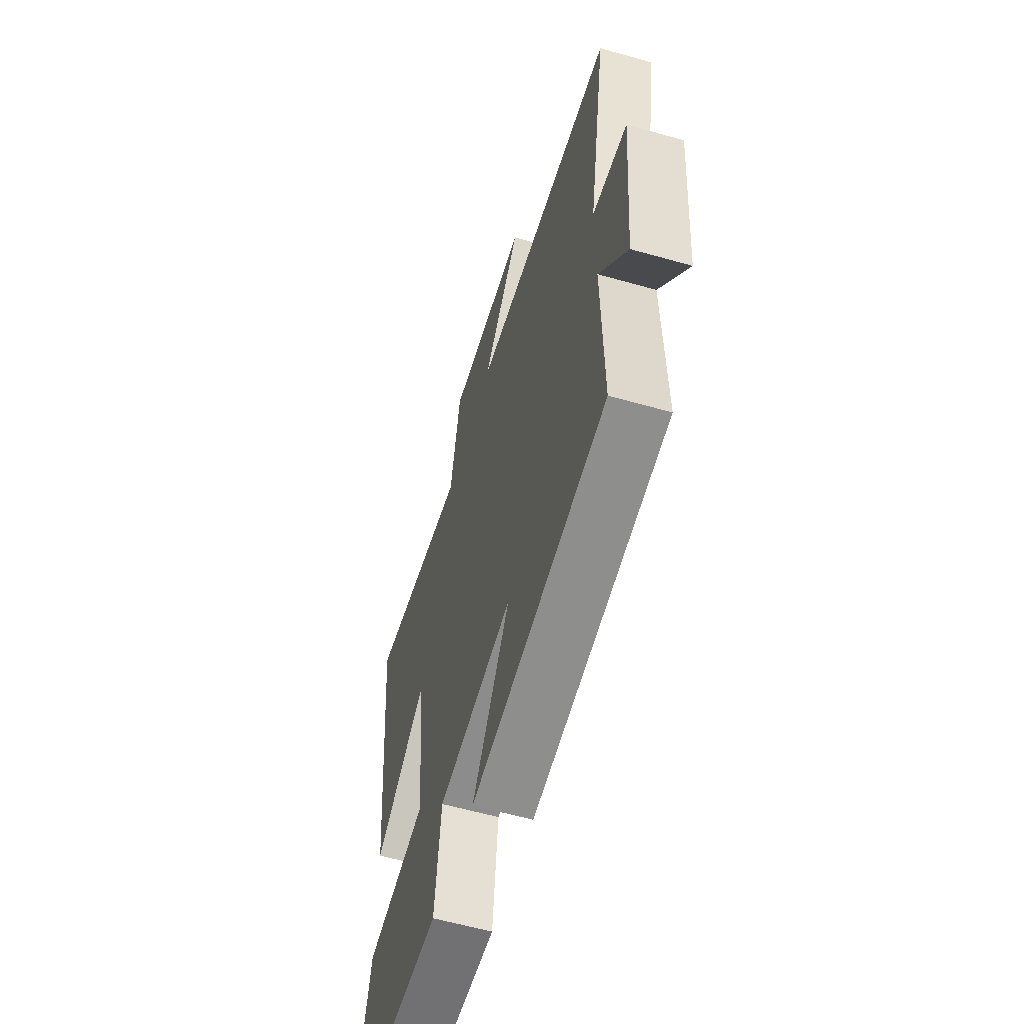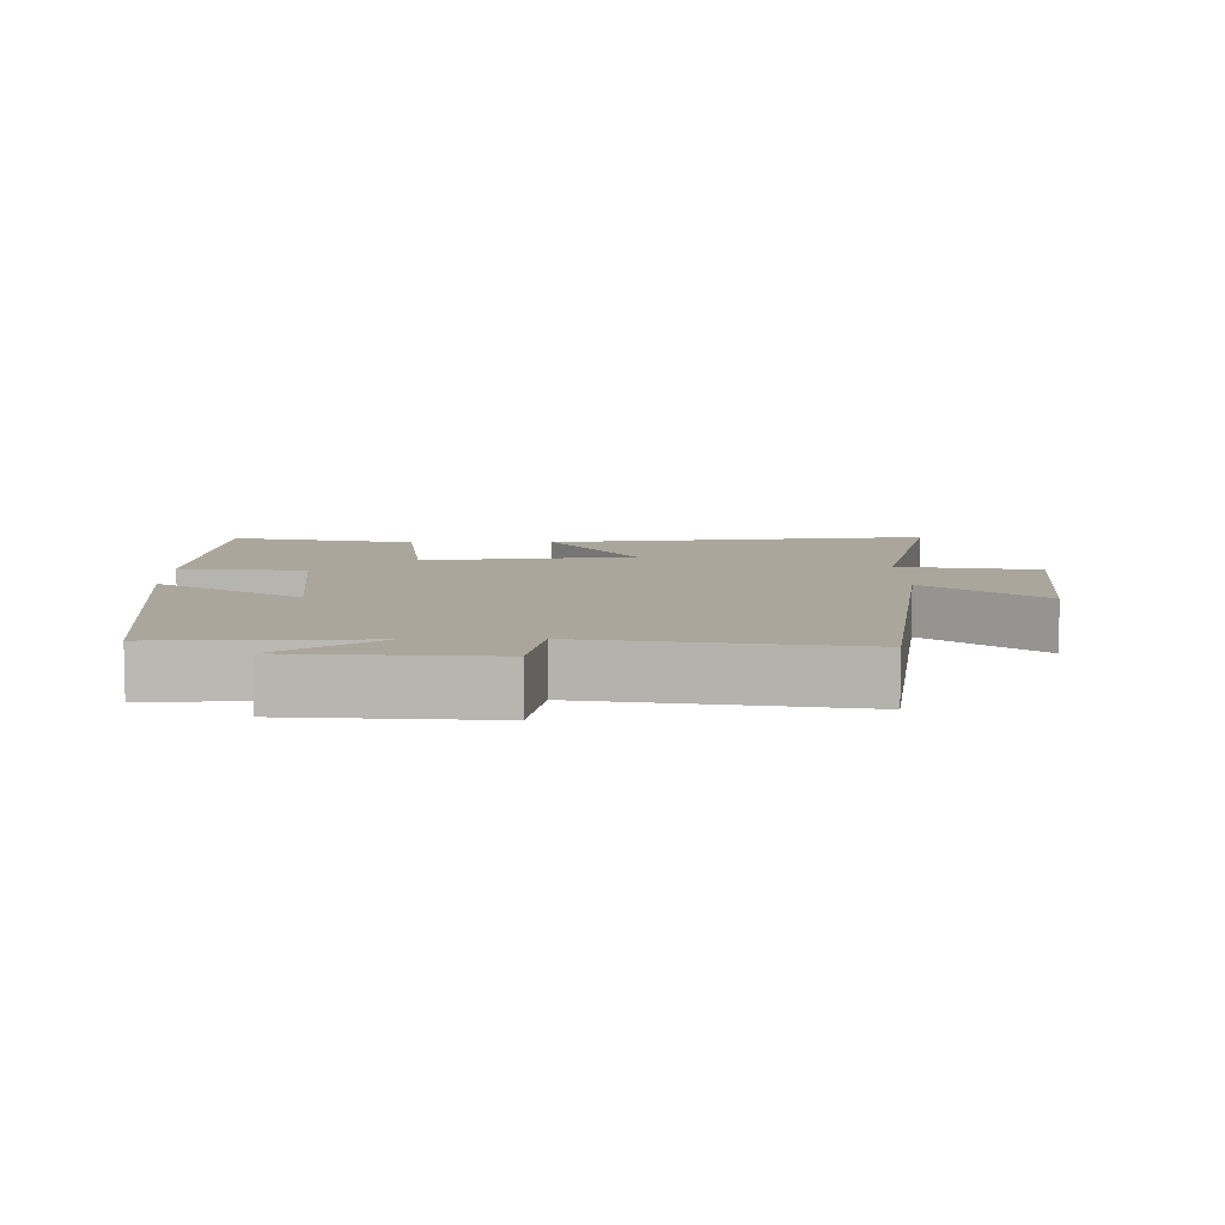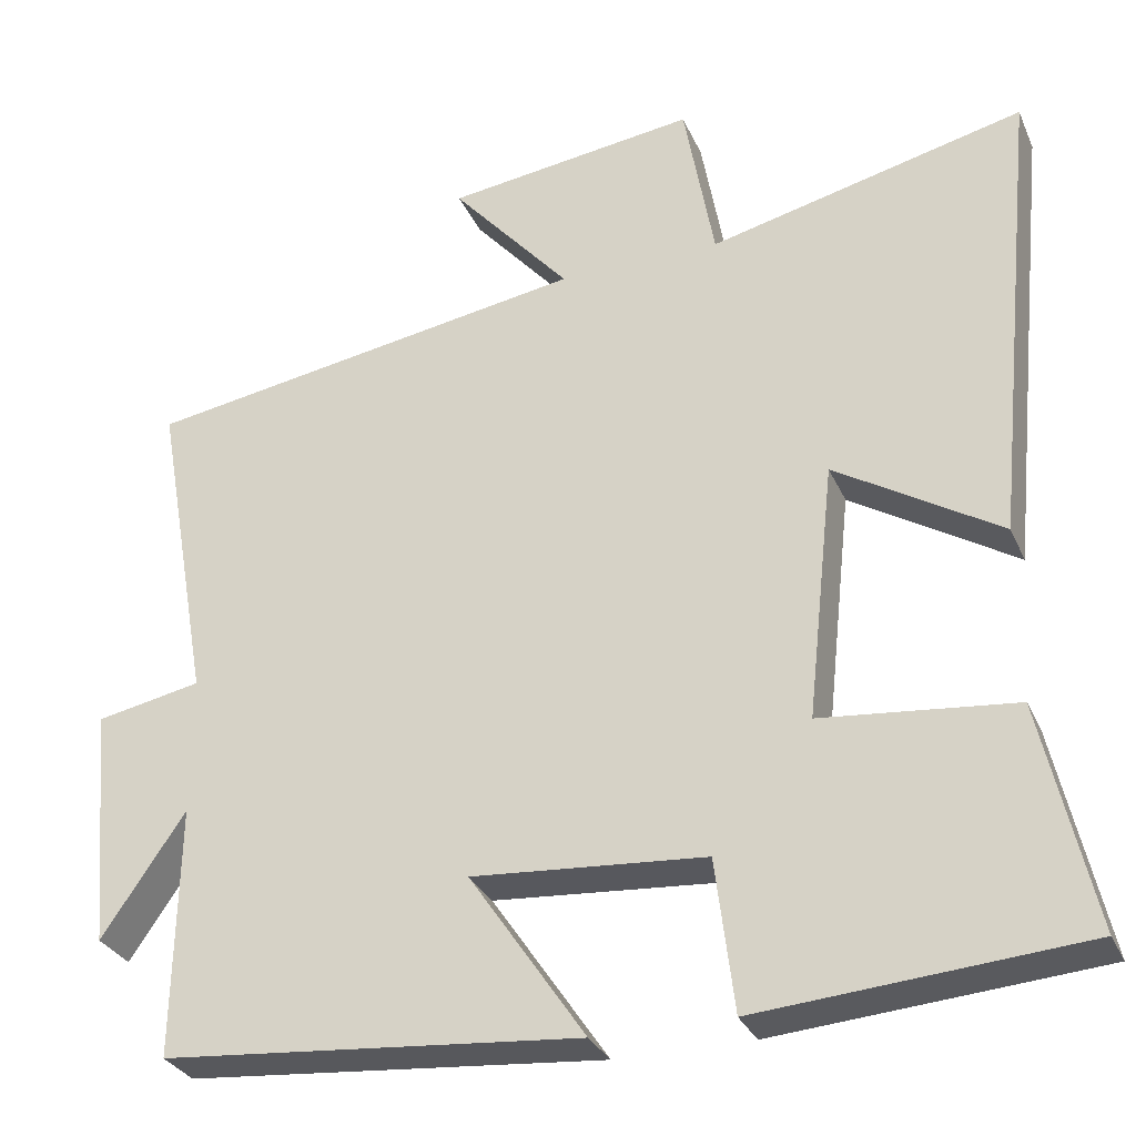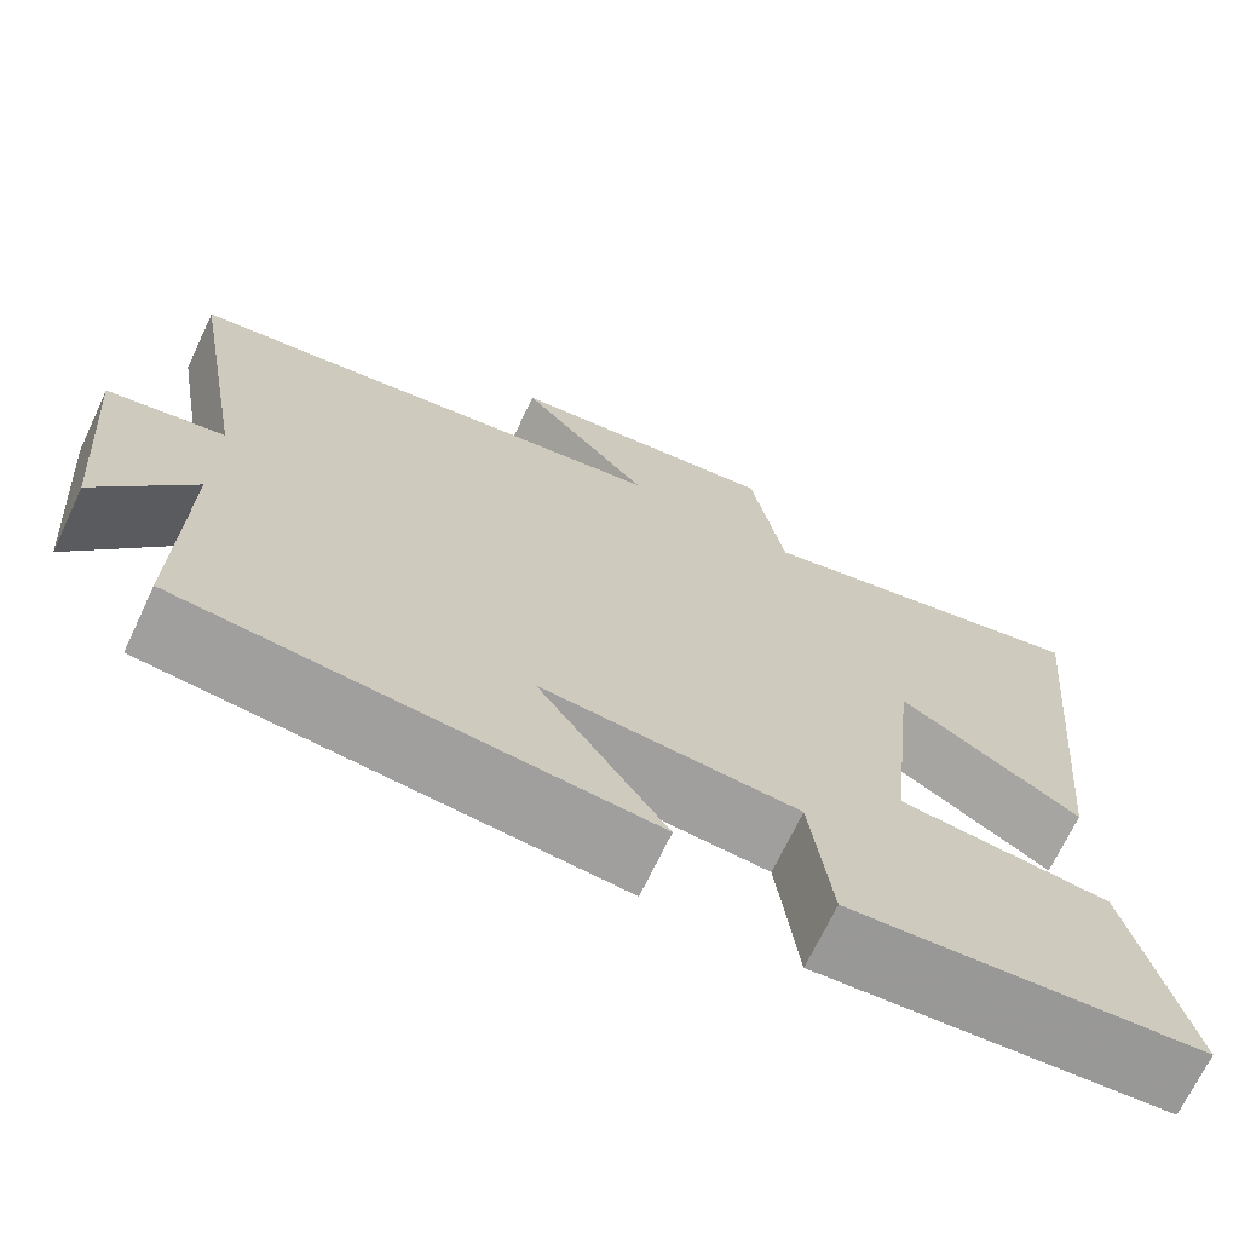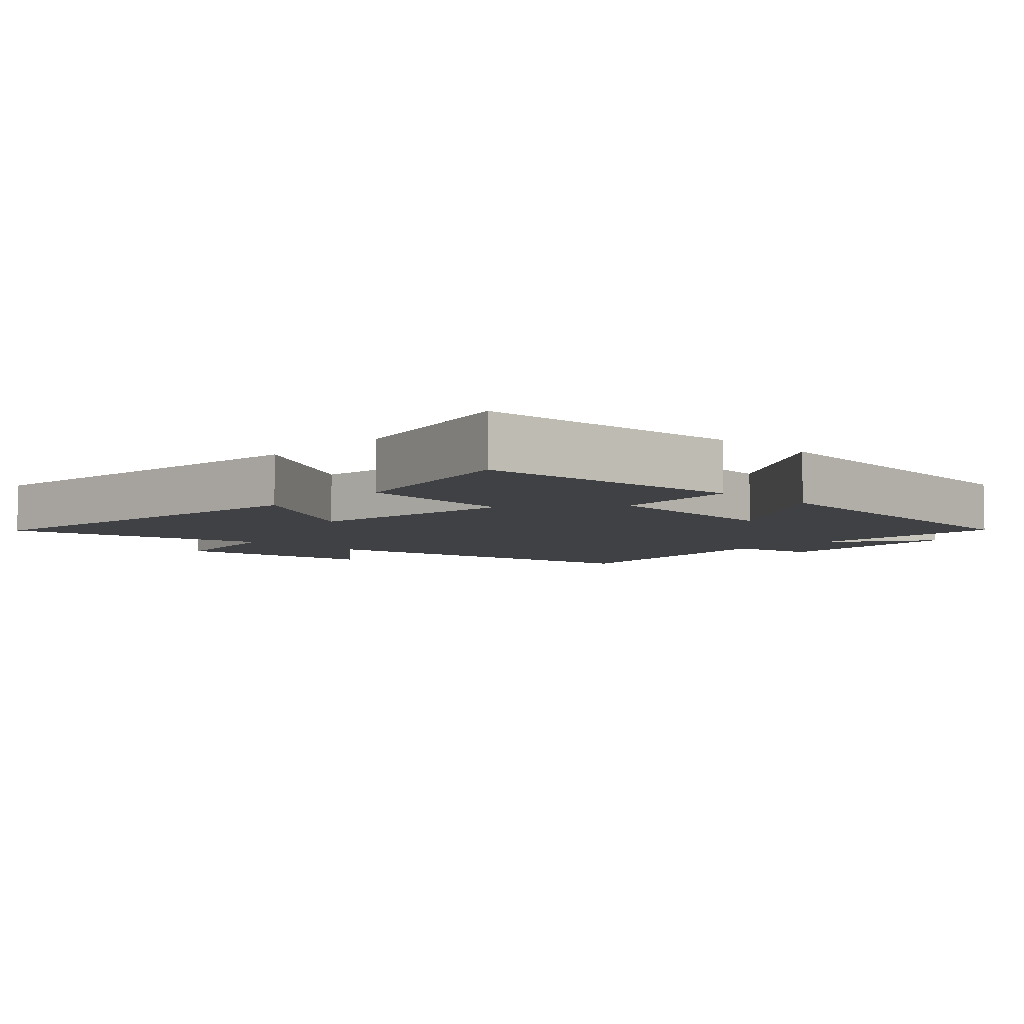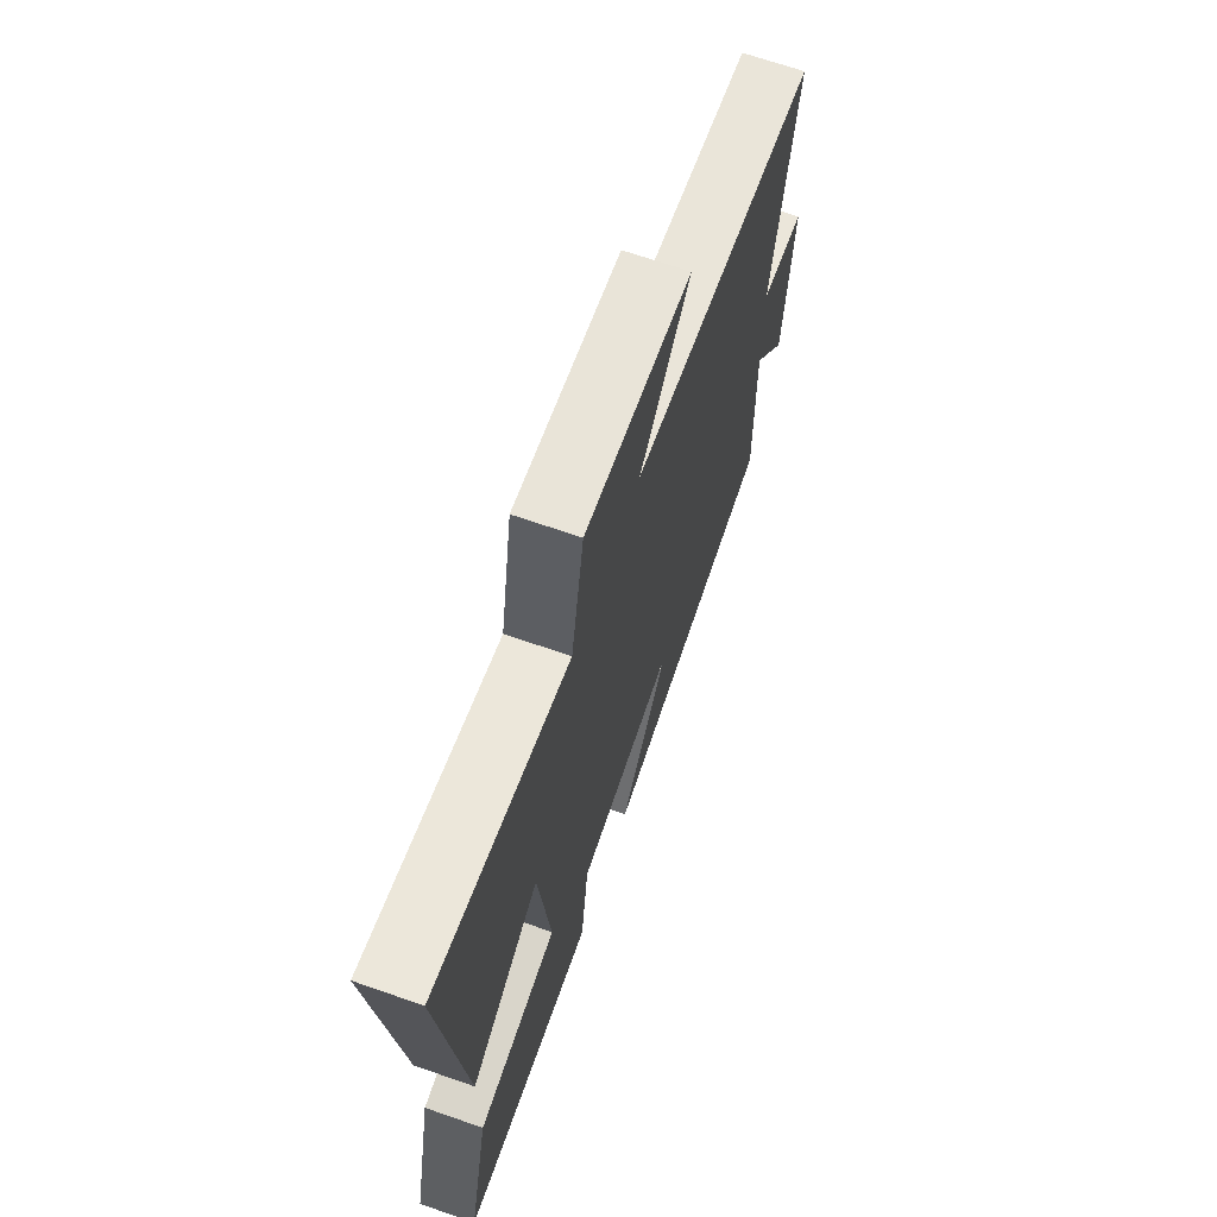
<metadata>
{"format":"obj","ext":"obj","renderer":"f3d","projection":"perspective","resolution":1024,"background":"white","views":[{"elev":-59.8,"azim":-106.2,"up":"+Z"},{"elev":7.9,"azim":-91.1,"up":"+Y"},{"elev":-30.6,"azim":20.9,"up":"+Z"},{"elev":-70.1,"azim":-25.4,"up":"+Z"},{"elev":-5.9,"azim":135.9,"up":"+Y"},{"elev":68.4,"azim":109.2,"up":"+Z"}]}
</metadata>
<code>
v -0.569 0.07 0.412
v -0.025 0.07 0.5
v -0.17 0.07 0.667
v 0.136 0.07 0.707
v 0.173 0.07 0.5
v 0.558 0.07 0.593
v 0.5 0.07 0.021
v 0.299 0.07 0.145
v 0.265 0.07 -0.169
v 0.5 0.07 -0.193
v 0.562 0.07 -0.469
v 0.169 0.07 -0.5
v 0.146 0.07 -0.314
v -0.138 0.07 -0.292
v 0.003 0.07 -0.5
v -0.505 0.07 -0.455
v -0.5 0.07 -0.149
v -0.602 0.07 -0.298
v -0.628 0.07 -0.004
v -0.5 0.07 0.021
v -0.569 0 0.412
v -0.025 0 0.5
v -0.17 0 0.667
v 0.136 0 0.707
v 0.173 0 0.5
v 0.558 0 0.593
v 0.5 0 0.021
v 0.299 0 0.145
v 0.265 0 -0.169
v 0.5 0 -0.193
v 0.562 0 -0.469
v 0.169 0 -0.5
v 0.146 0 -0.314
v -0.138 0 -0.292
v 0.003 0 -0.5
v -0.505 0 -0.455
v -0.5 0 -0.149
v -0.602 0 -0.298
v -0.628 0 -0.004
v -0.5 0 0.021
f 17 18 19 20
f 14 15 16 17
f 13 14 17 20
f 11 12 13
f 10 11 13
f 9 10 13
f 20 1 2
f 13 20 2
f 9 13 2
f 8 9 2
f 5 6 7 8
f 2 3 4 5
f 2 5 8
f 40 39 38 37
f 37 36 35 34
f 40 37 34 33
f 33 32 31
f 33 31 30
f 33 30 29
f 22 21 40
f 22 40 33
f 22 33 29
f 22 29 28
f 28 27 26 25
f 25 24 23 22
f 28 25 22
f 1 21 22 2
f 2 22 23 3
f 3 23 24 4
f 4 24 25 5
f 5 25 26 6
f 6 26 27 7
f 7 27 28 8
f 8 28 29 9
f 9 29 30 10
f 10 30 31 11
f 11 31 32 12
f 12 32 33 13
f 13 33 34 14
f 14 34 35 15
f 15 35 36 16
f 16 36 37 17
f 17 37 38 18
f 18 38 39 19
f 19 39 40 20
f 20 40 21 1

</code>
